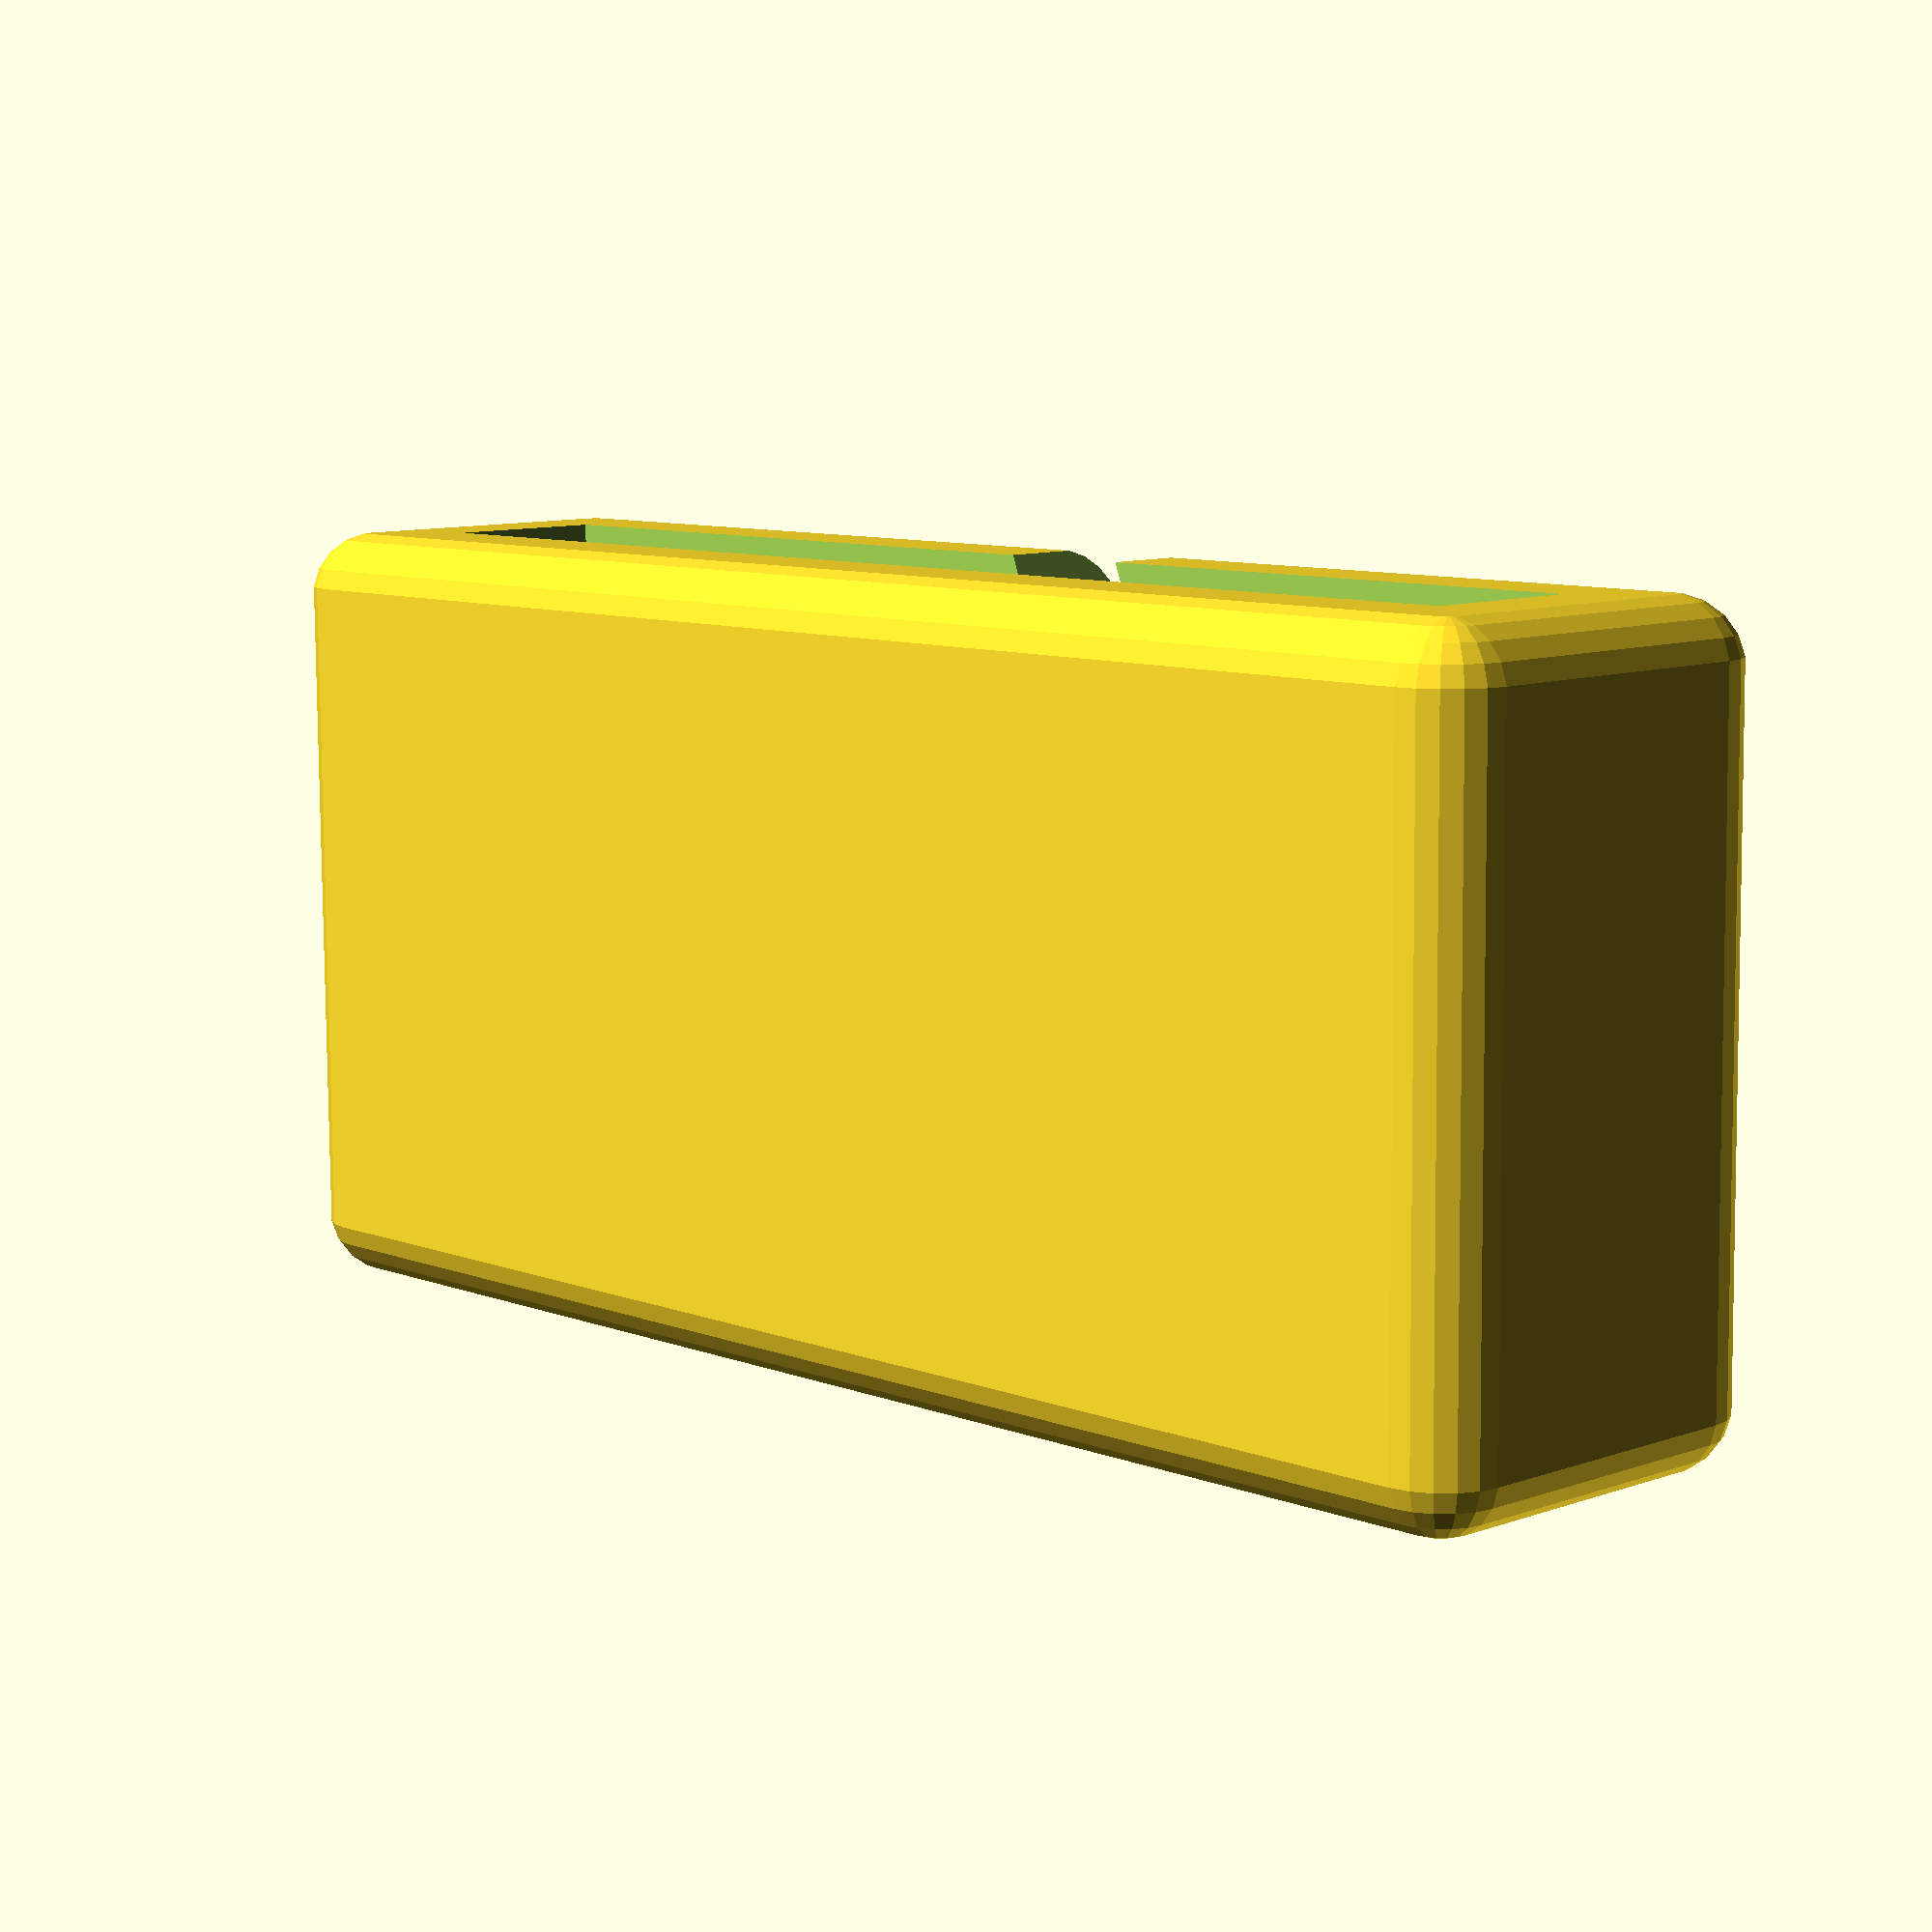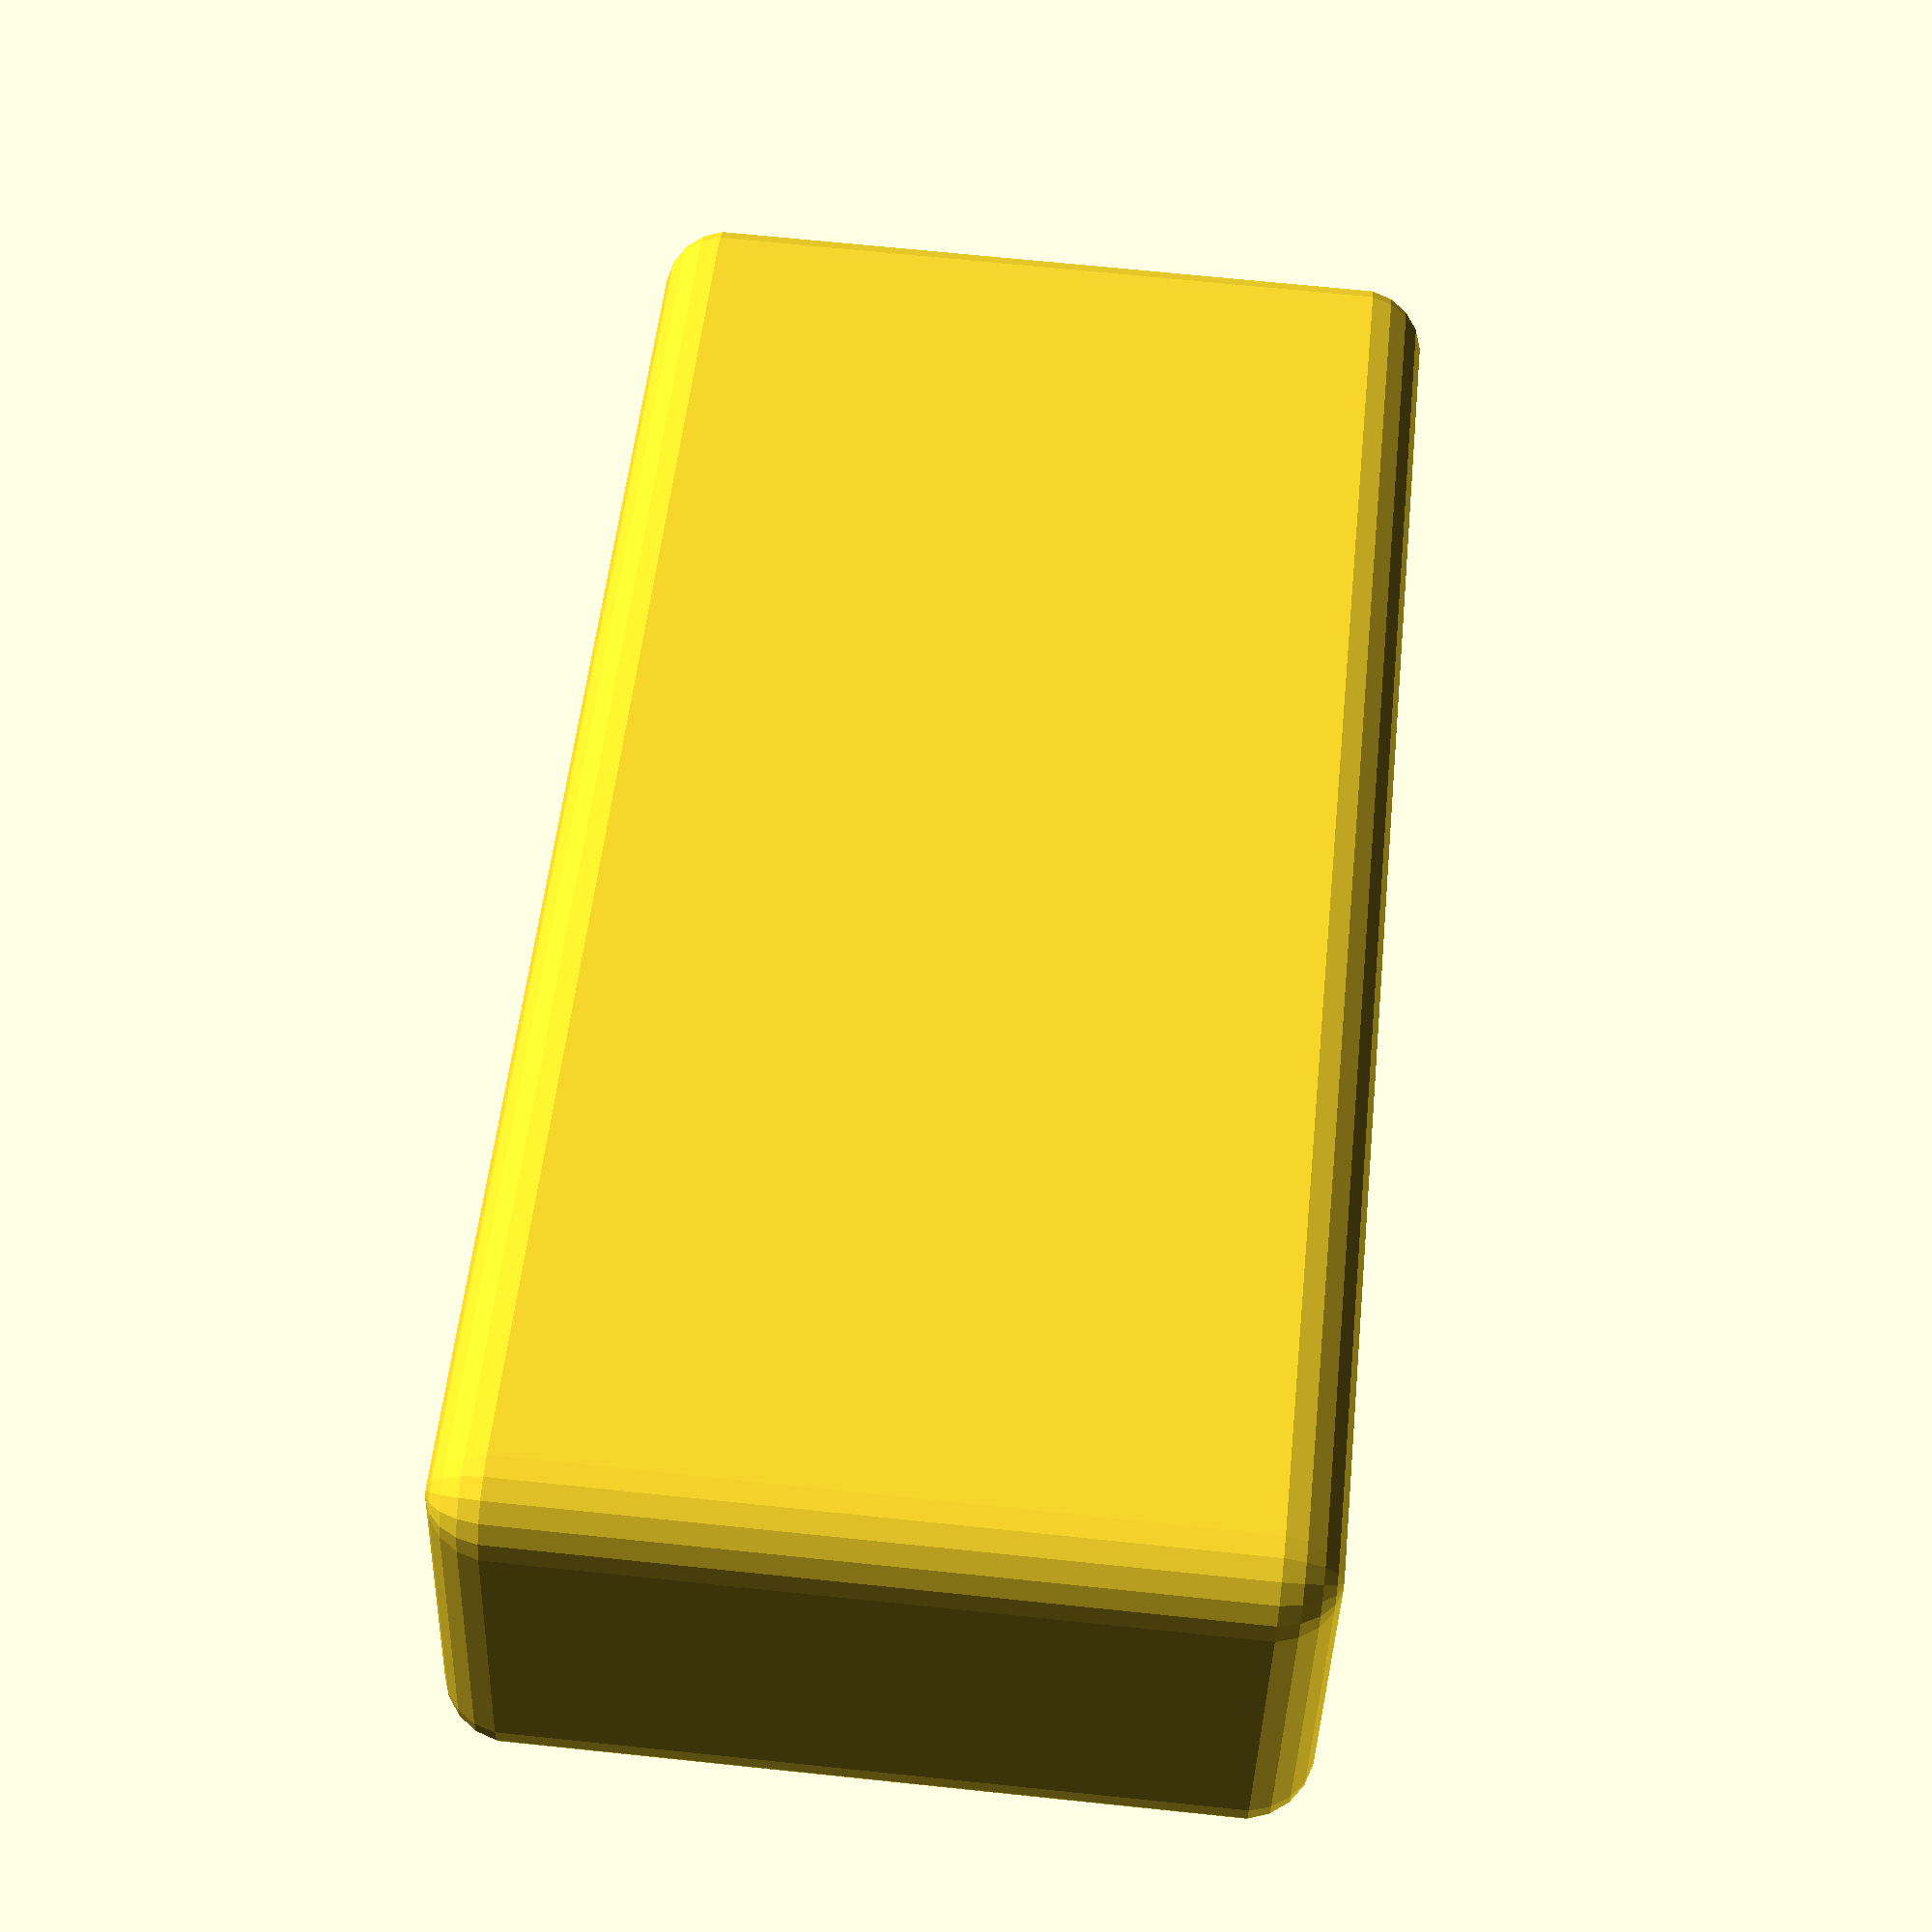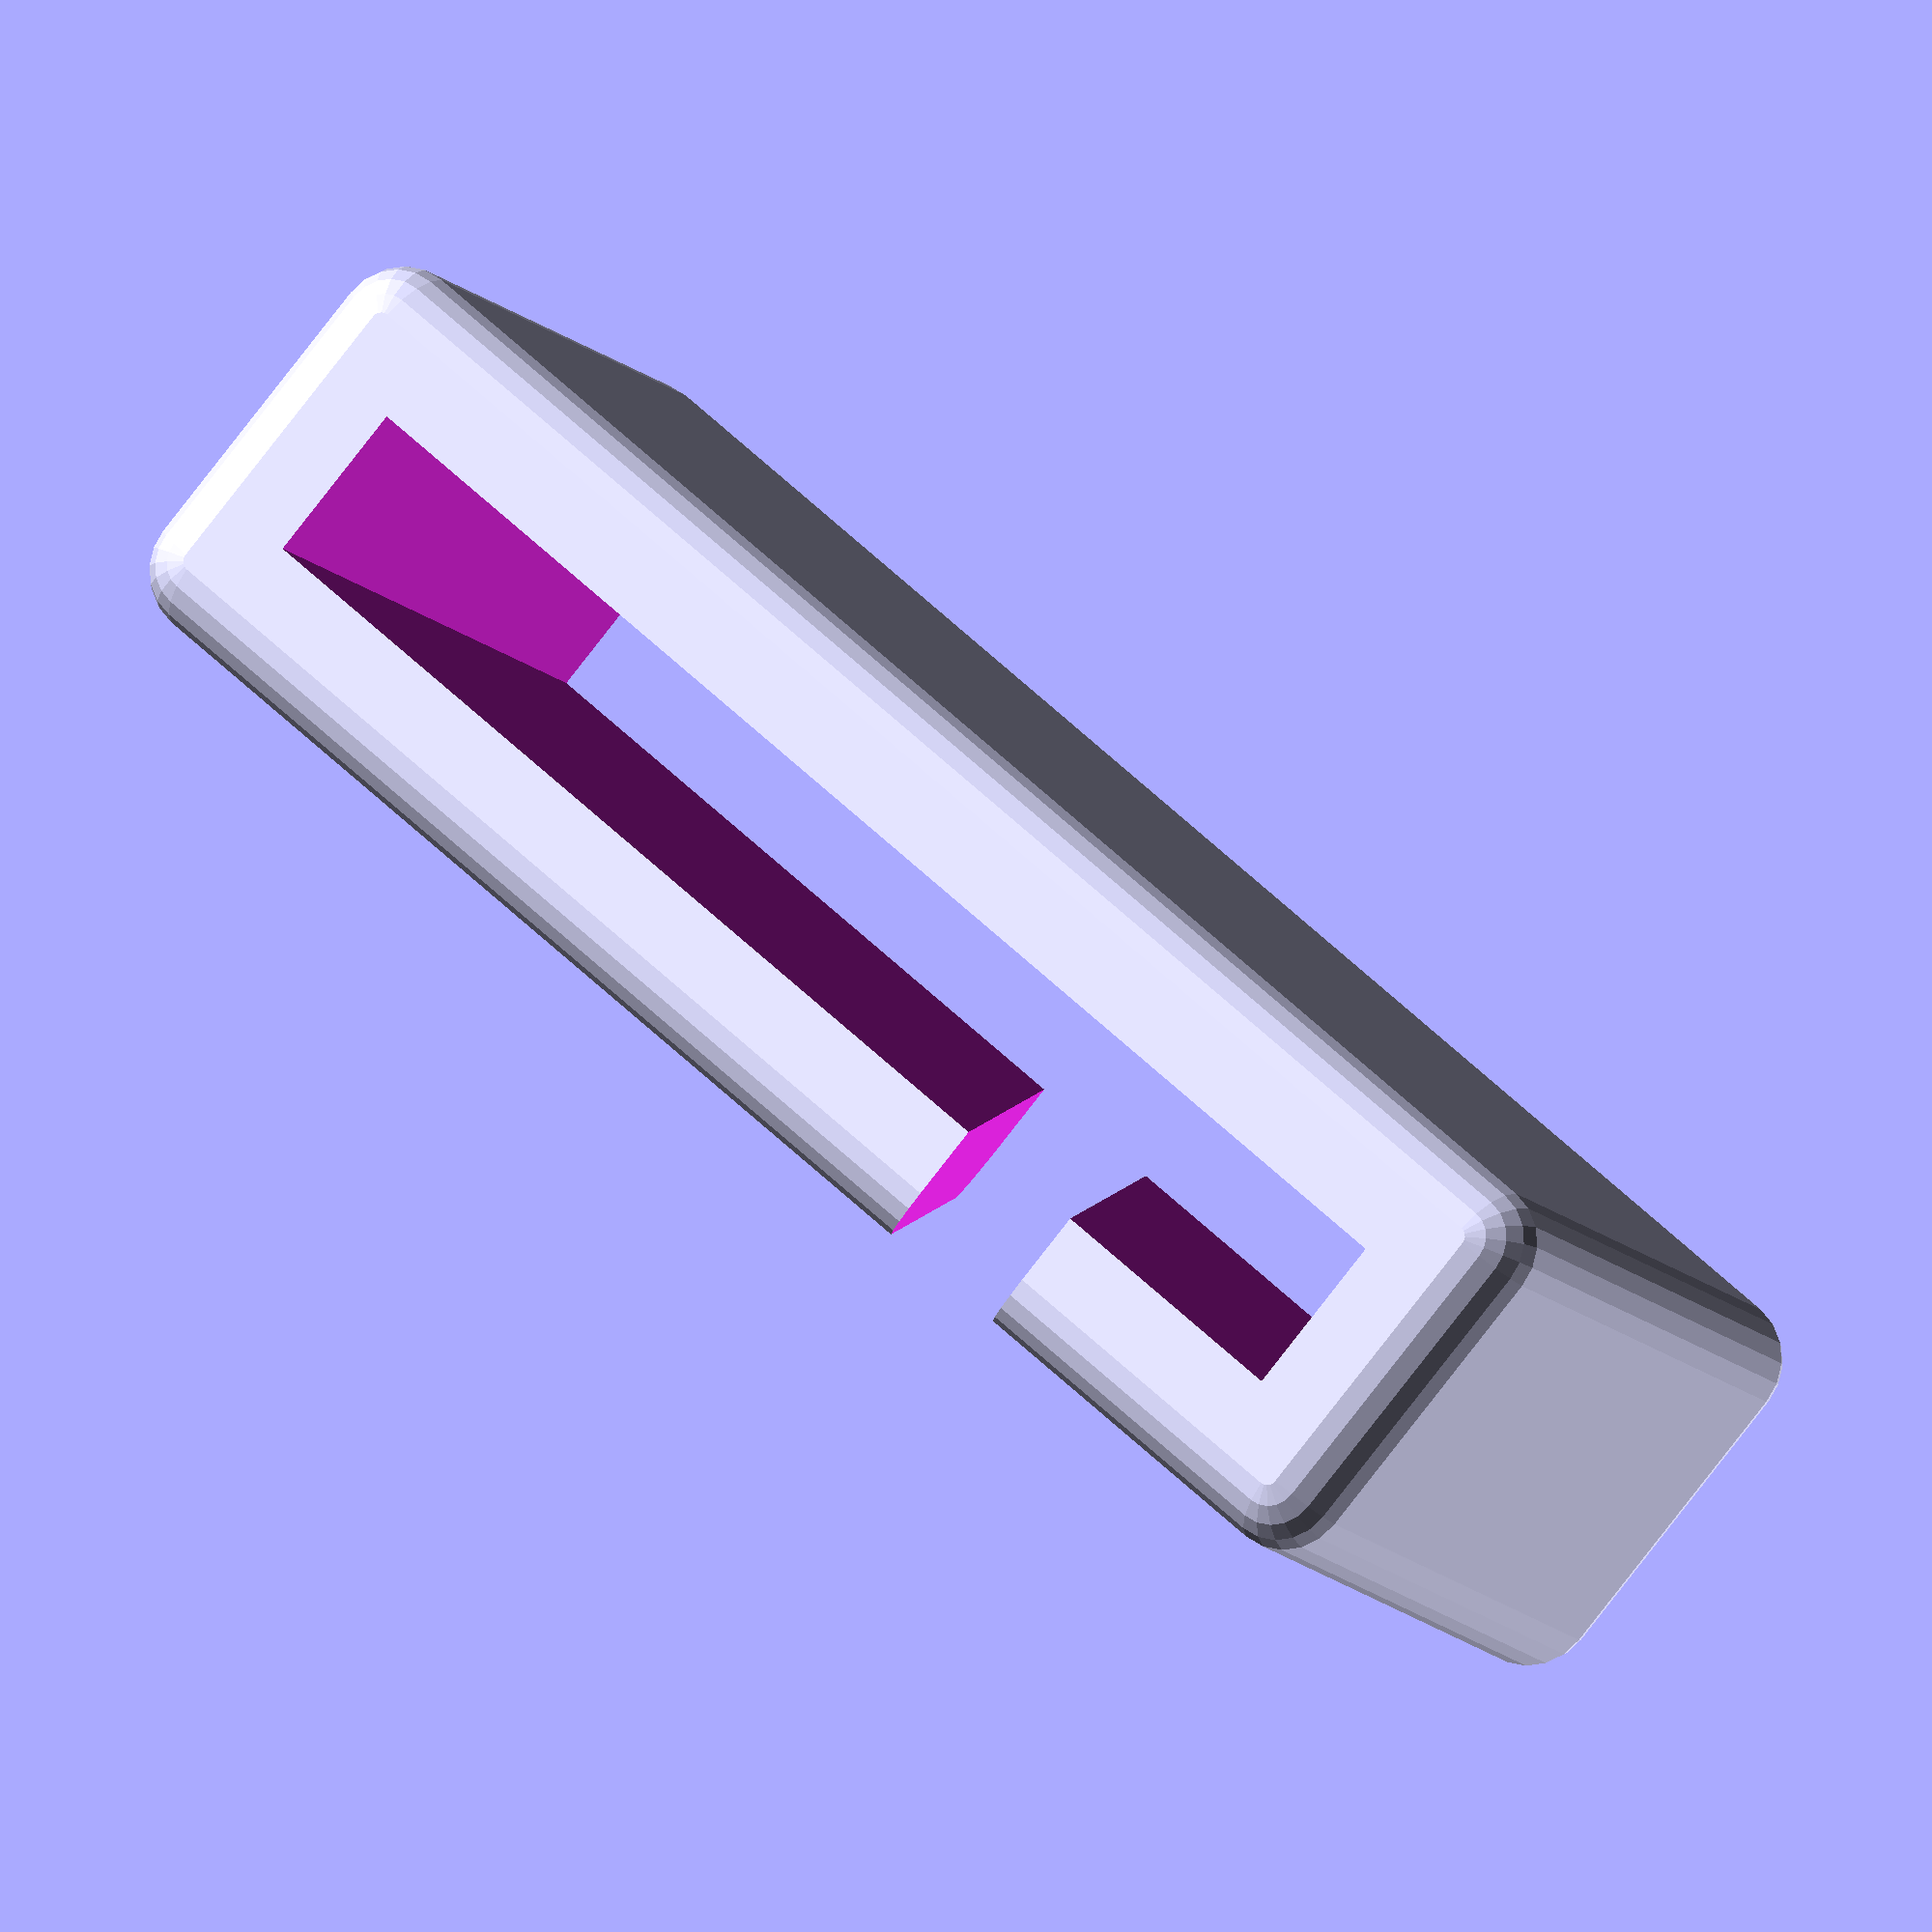
<openscad>
x=20.5;
y=2.5;
z=10;

difference() {
    minkowski() {
        cube([x+2, y+2, z], center=true);
        sphere(r=1, $fn=20);
    }

    cube([x, y, z+4], center=true);

    translate([3, -2, 0])
        rotate([0, 20, 0])
        cube([2, 4, z+4], center=true);
}

</openscad>
<views>
elev=260.9 azim=313.5 roll=359.6 proj=p view=wireframe
elev=112.4 azim=164.2 roll=84.0 proj=p view=solid
elev=190.2 azim=221.1 roll=159.5 proj=o view=solid
</views>
